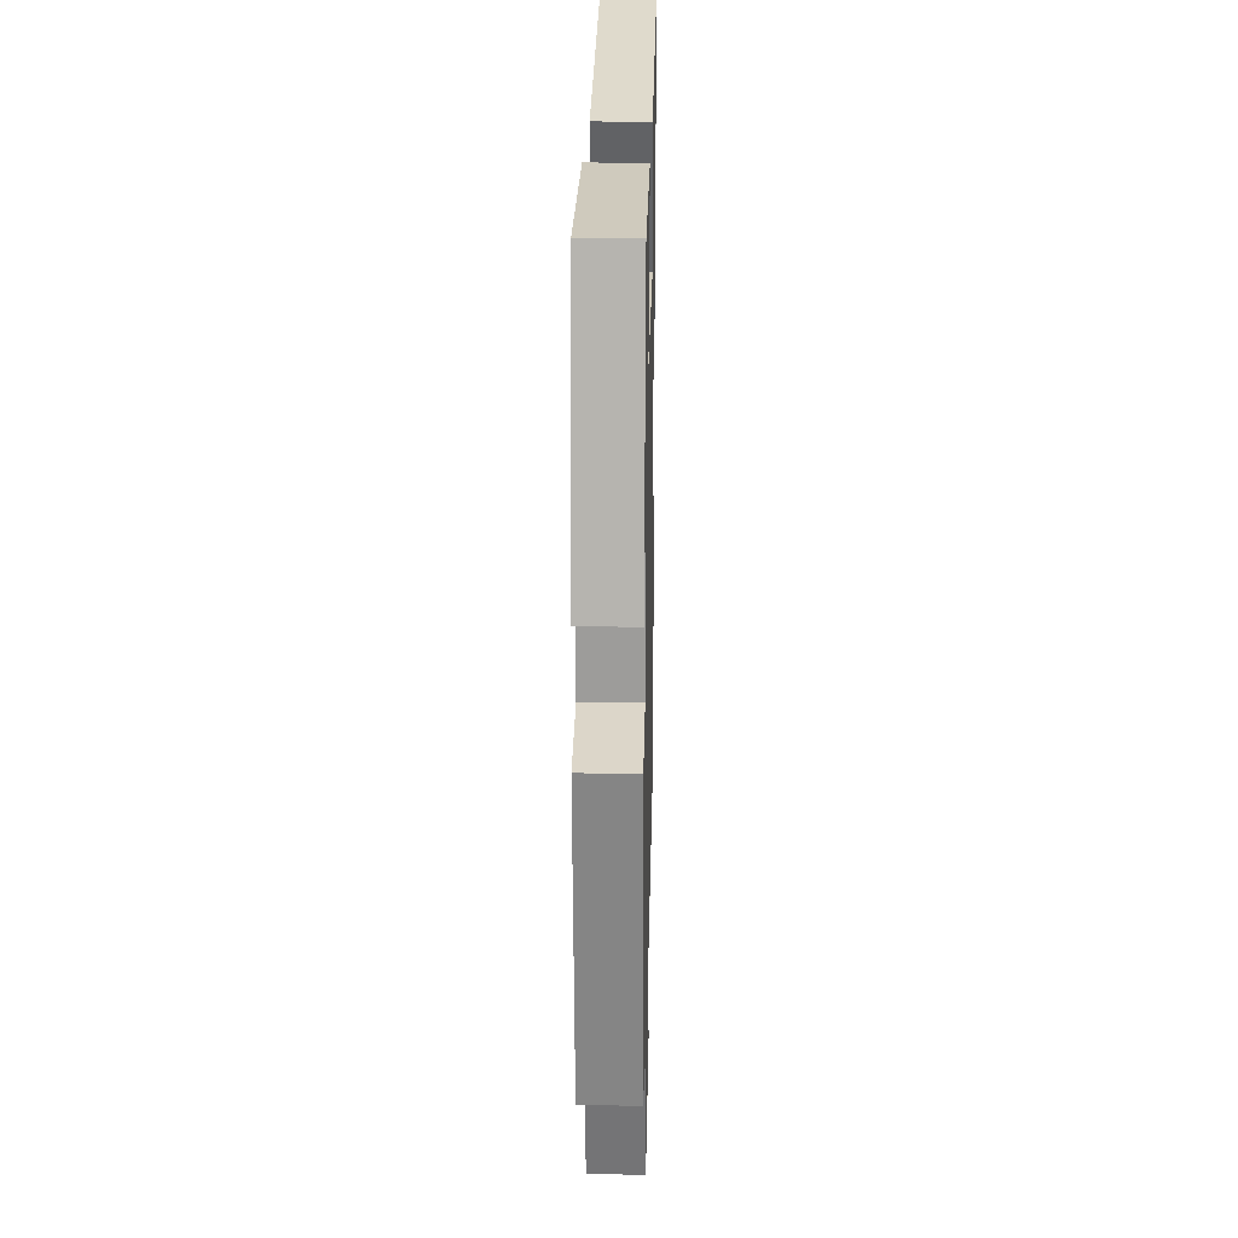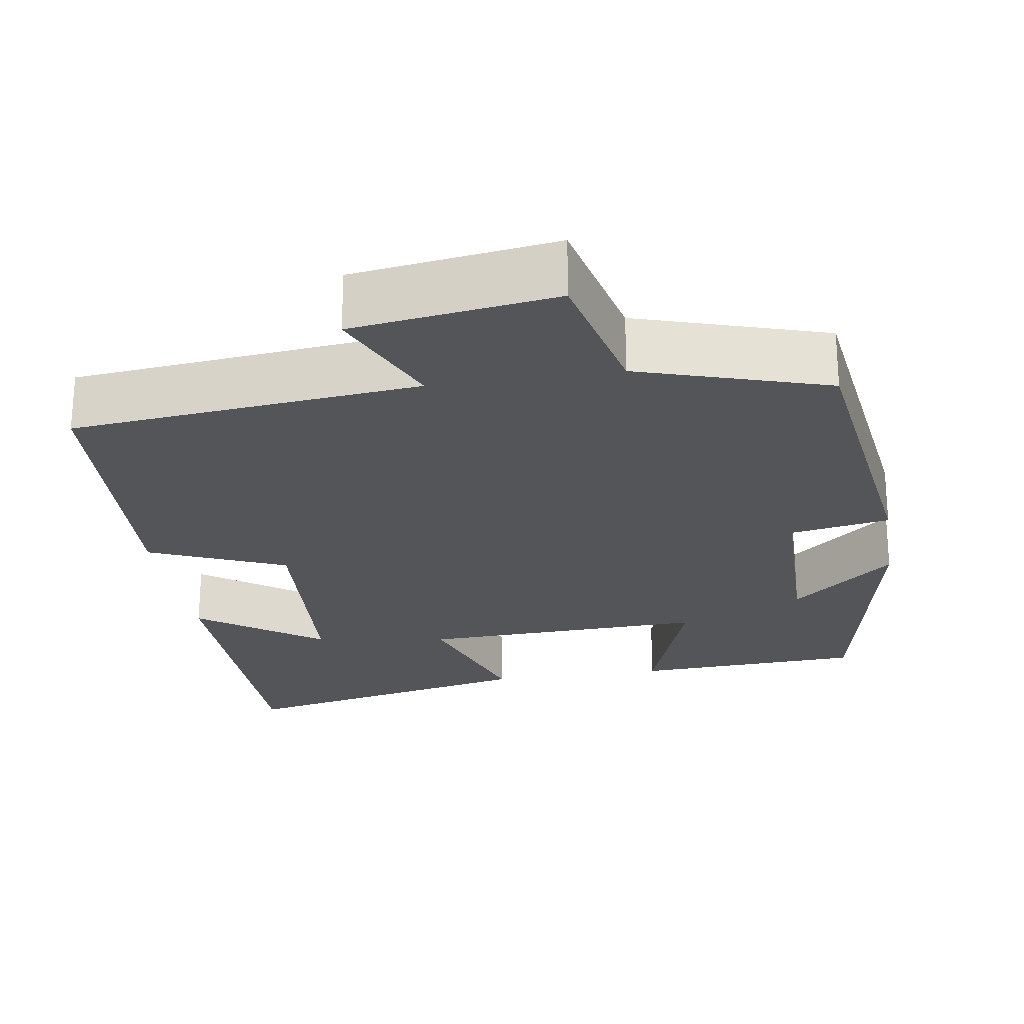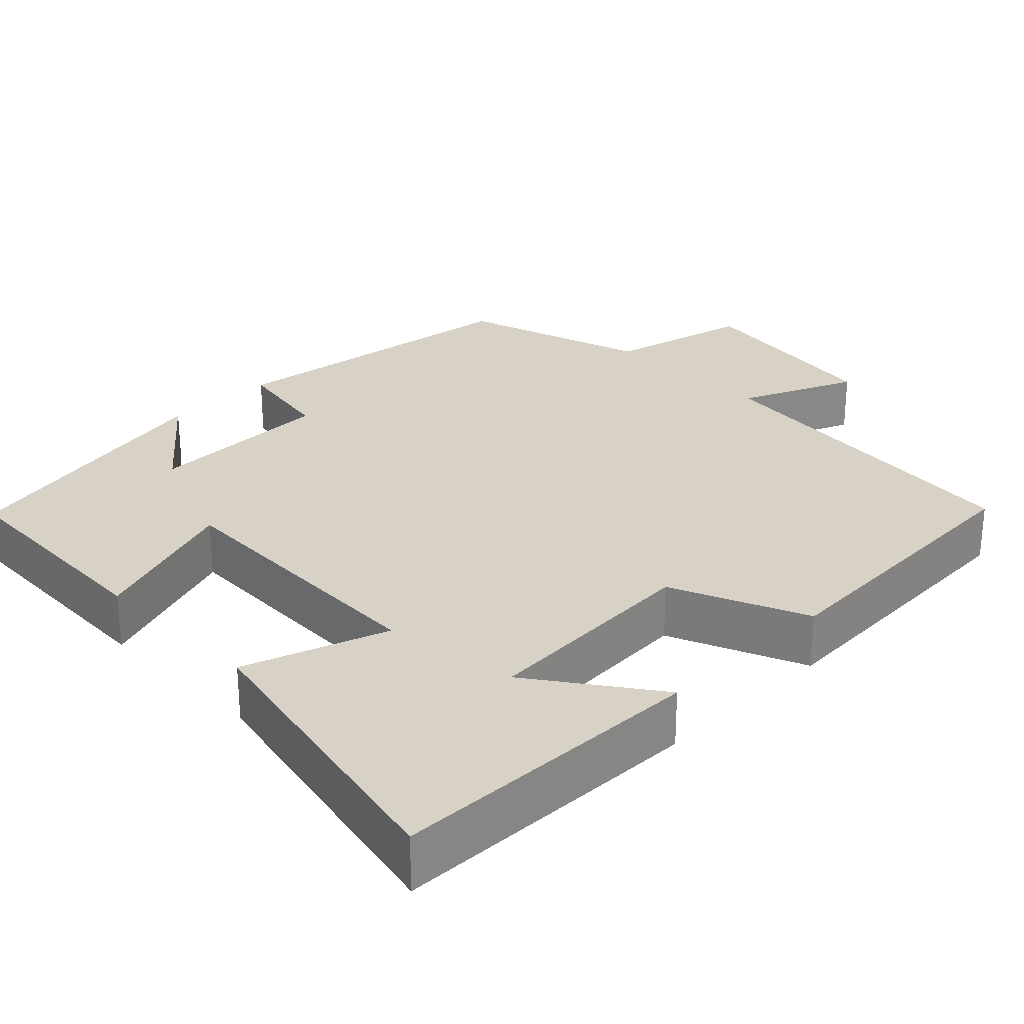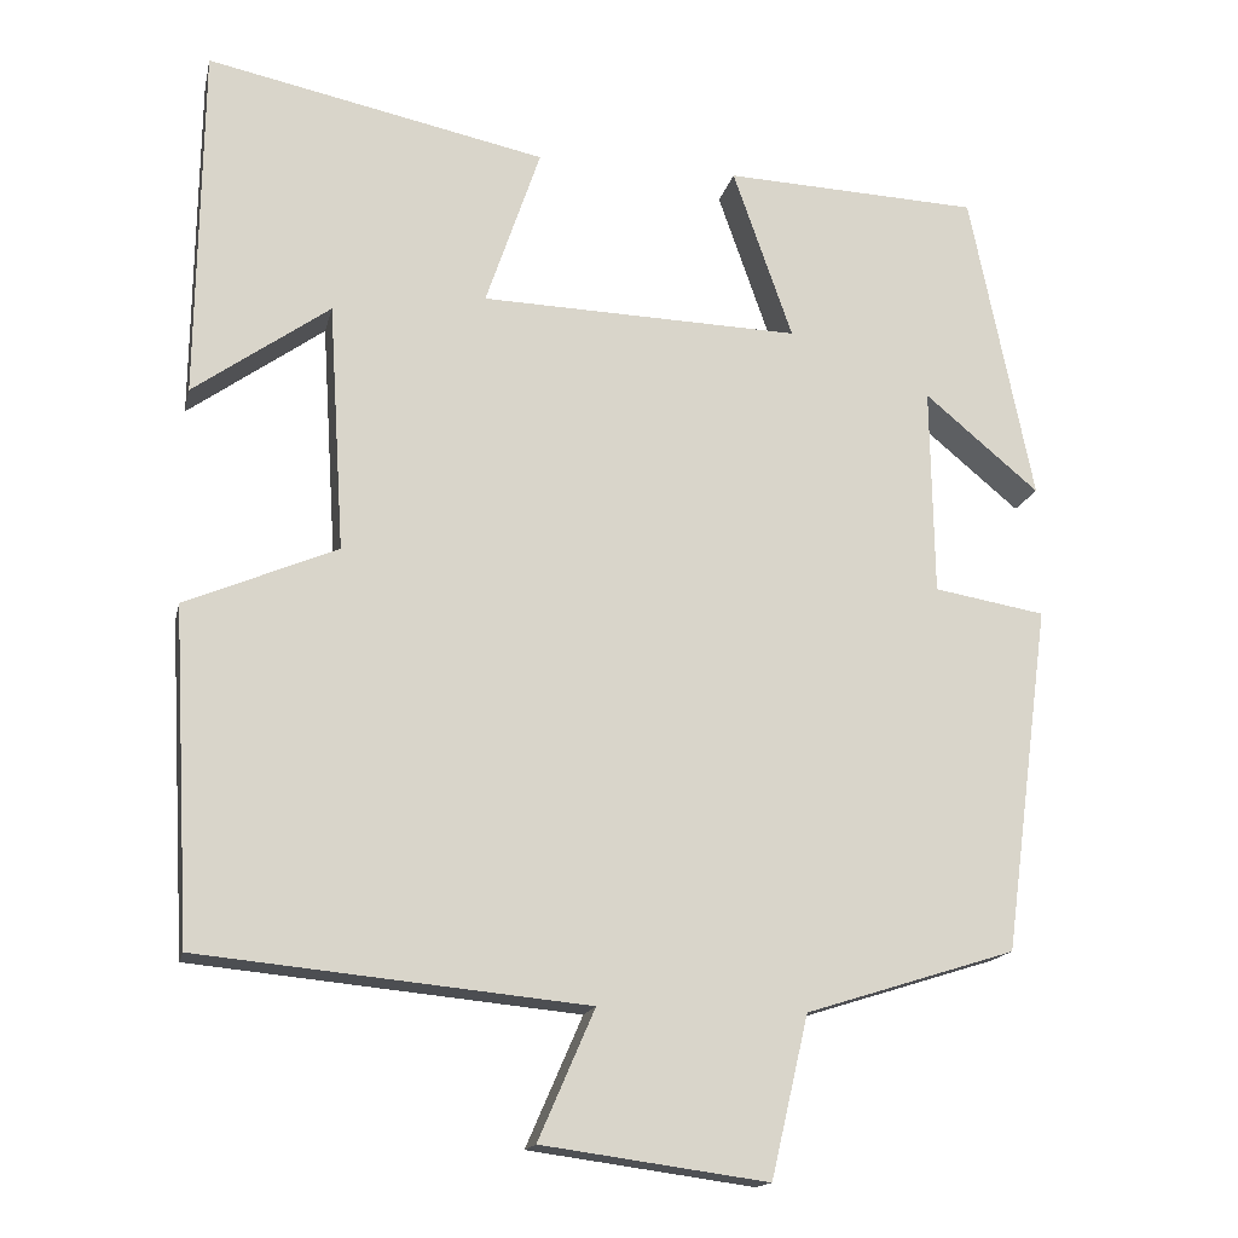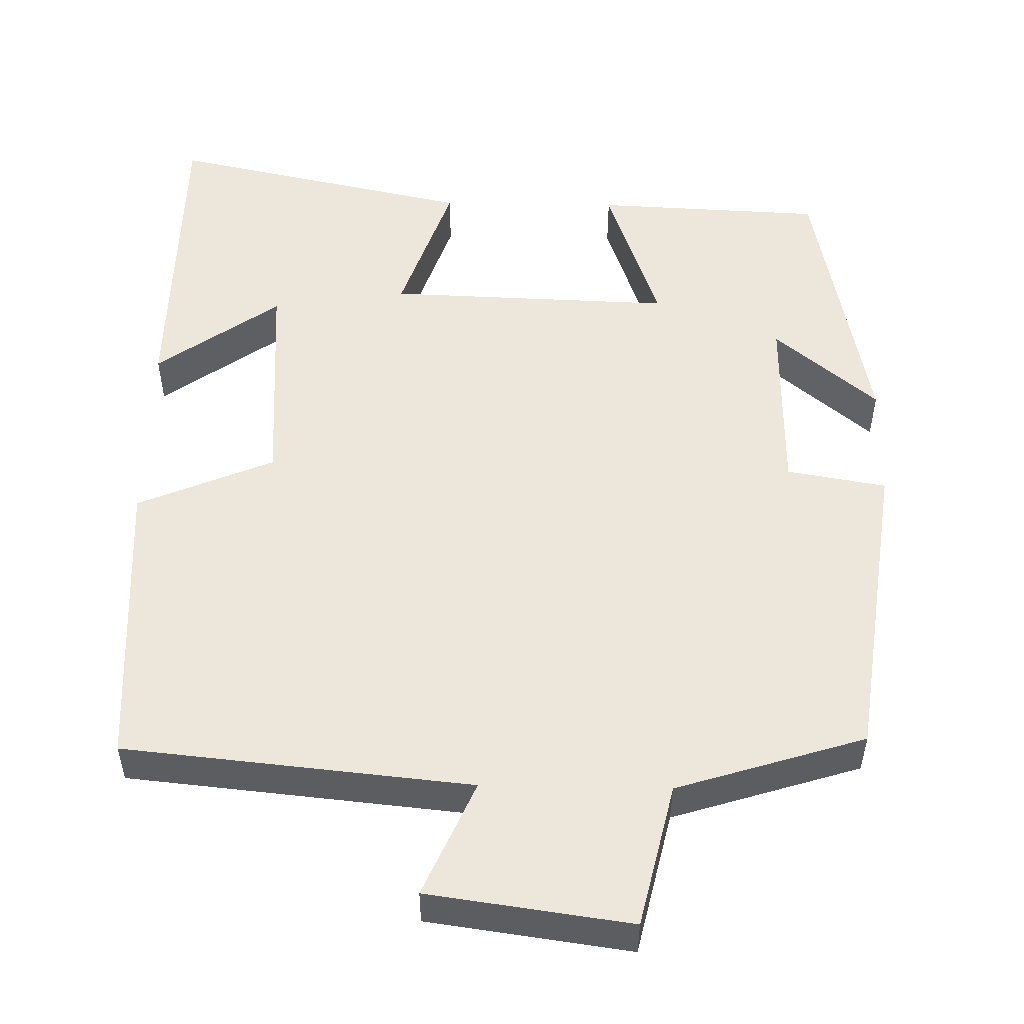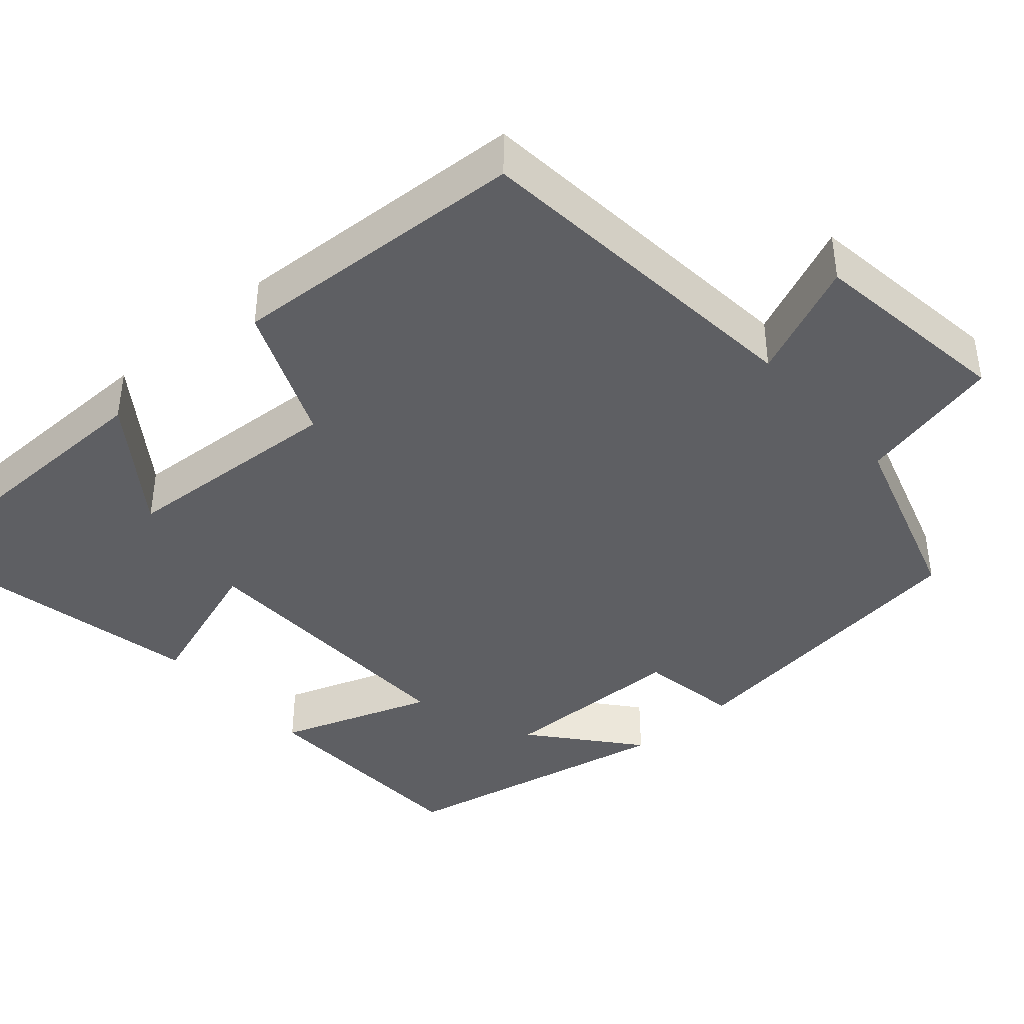
<metadata>
{"format":"obj","ext":"obj","renderer":"f3d","projection":"perspective","resolution":1024,"background":"white","views":[{"elev":20.5,"azim":-88.7,"up":"+Z"},{"elev":-24.2,"azim":-171.0,"up":"+Y"},{"elev":27.5,"azim":45.5,"up":"+Y"},{"elev":-15.9,"azim":167.7,"up":"+Z"},{"elev":52.3,"azim":-178.9,"up":"+Y"},{"elev":-40.9,"azim":131.1,"up":"+Y"}]}
</metadata>
<code>
v 0.479 0.07 -0.456
v 0.033 0.07 -0.5
v 0.098 0.07 -0.649
v -0.162 0.07 -0.685
v -0.205 0.07 -0.5
v -0.447 0.07 -0.424
v -0.5 0.07 -0.024
v -0.372 0.07 -0.002
v -0.368 0.07 0.238
v -0.5 0.07 0.128
v -0.427 0.07 0.487
v -0.133 0.07 0.5
v -0.202 0.07 0.303
v 0.166 0.07 0.315
v 0.103 0.07 0.5
v 0.494 0.07 0.583
v 0.5 0.07 0.175
v 0.343 0.07 0.287
v 0.325 0.07 0.001
v 0.5 0.07 -0.073
v 0.479 0 -0.456
v 0.033 0 -0.5
v 0.098 0 -0.649
v -0.162 0 -0.685
v -0.205 0 -0.5
v -0.447 0 -0.424
v -0.5 0 -0.024
v -0.372 0 -0.002
v -0.368 0 0.238
v -0.5 0 0.128
v -0.427 0 0.487
v -0.133 0 0.5
v -0.202 0 0.303
v 0.166 0 0.315
v 0.103 0 0.5
v 0.494 0 0.583
v 0.5 0 0.175
v 0.343 0 0.287
v 0.325 0 0.001
v 0.5 0 -0.073
f 19 20 1 2
f 18 19 2
f 15 16 17 18
f 14 15 18
f 13 14 18 2
f 11 12 13
f 11 13 2
f 9 10 11
f 9 11 2 3
f 8 9 3
f 5 6 7 8
f 5 8 3
f 3 4 5
f 22 21 40 39
f 22 39 38
f 38 37 36 35
f 38 35 34
f 22 38 34 33
f 33 32 31
f 22 33 31
f 31 30 29
f 23 22 31 29
f 23 29 28
f 28 27 26 25
f 23 28 25
f 25 24 23
f 1 21 22 2
f 2 22 23 3
f 3 23 24 4
f 4 24 25 5
f 5 25 26 6
f 6 26 27 7
f 7 27 28 8
f 8 28 29 9
f 9 29 30 10
f 10 30 31 11
f 11 31 32 12
f 12 32 33 13
f 13 33 34 14
f 14 34 35 15
f 15 35 36 16
f 16 36 37 17
f 17 37 38 18
f 18 38 39 19
f 19 39 40 20
f 20 40 21 1

</code>
